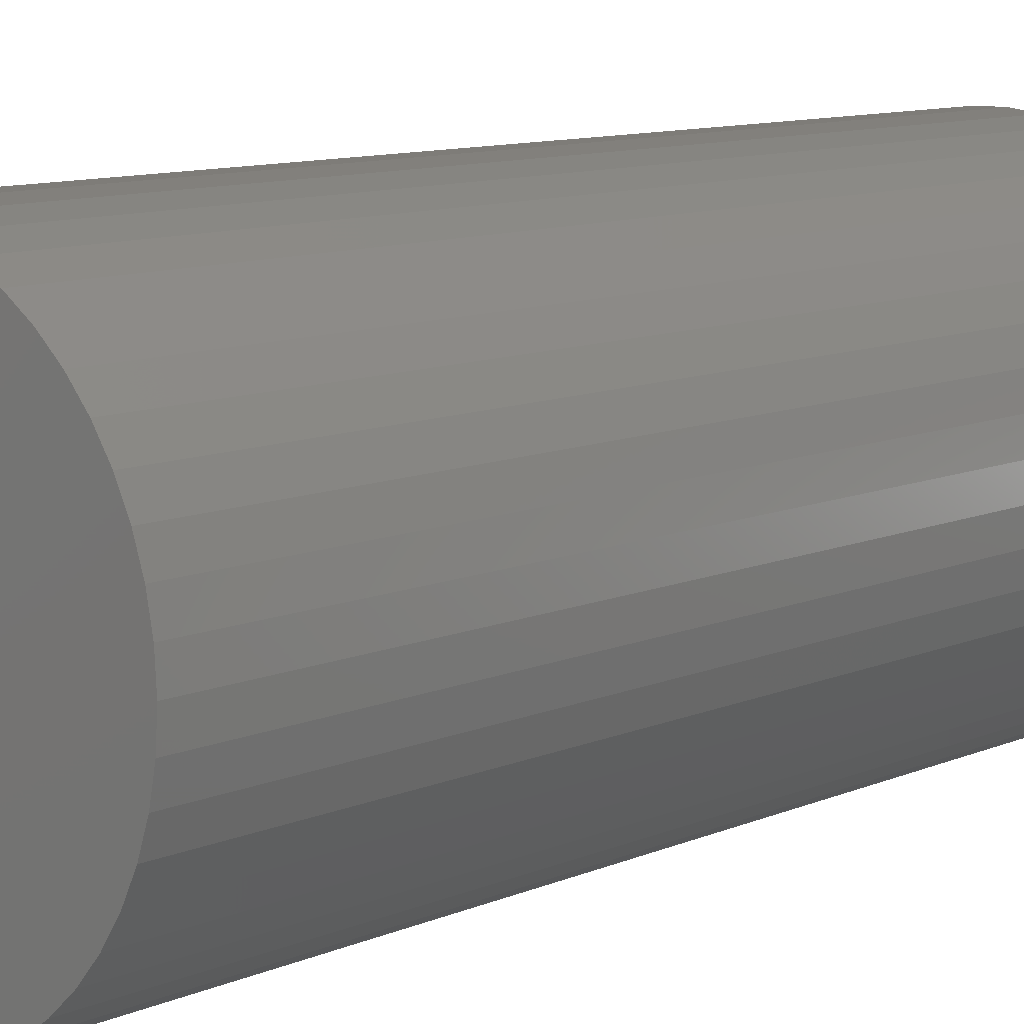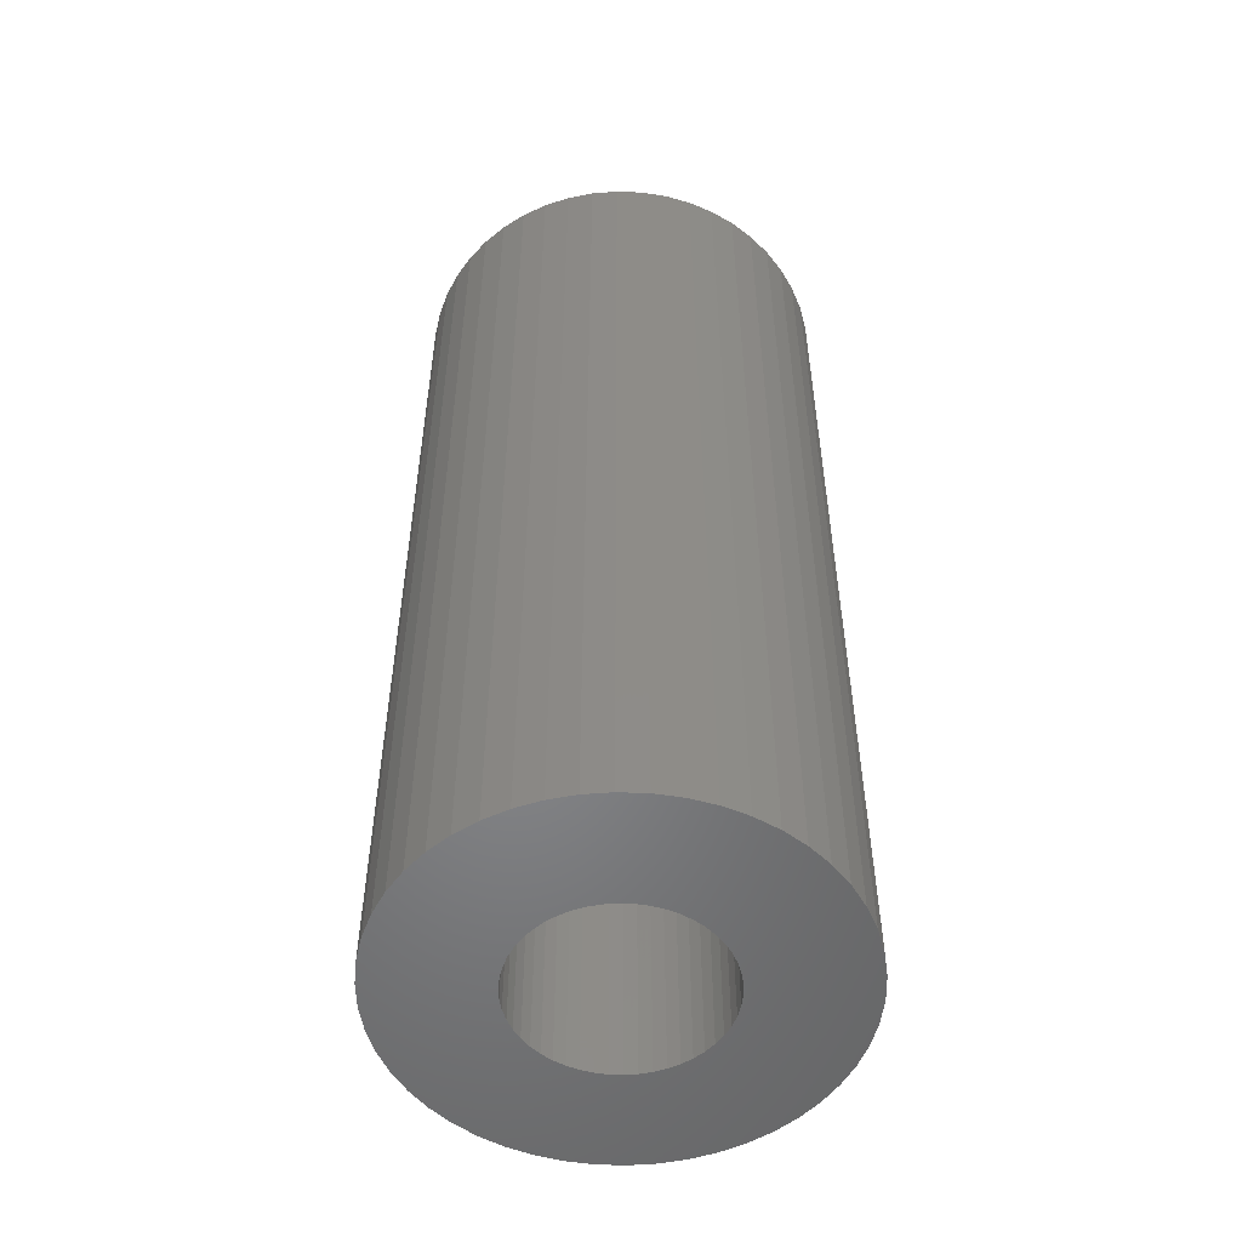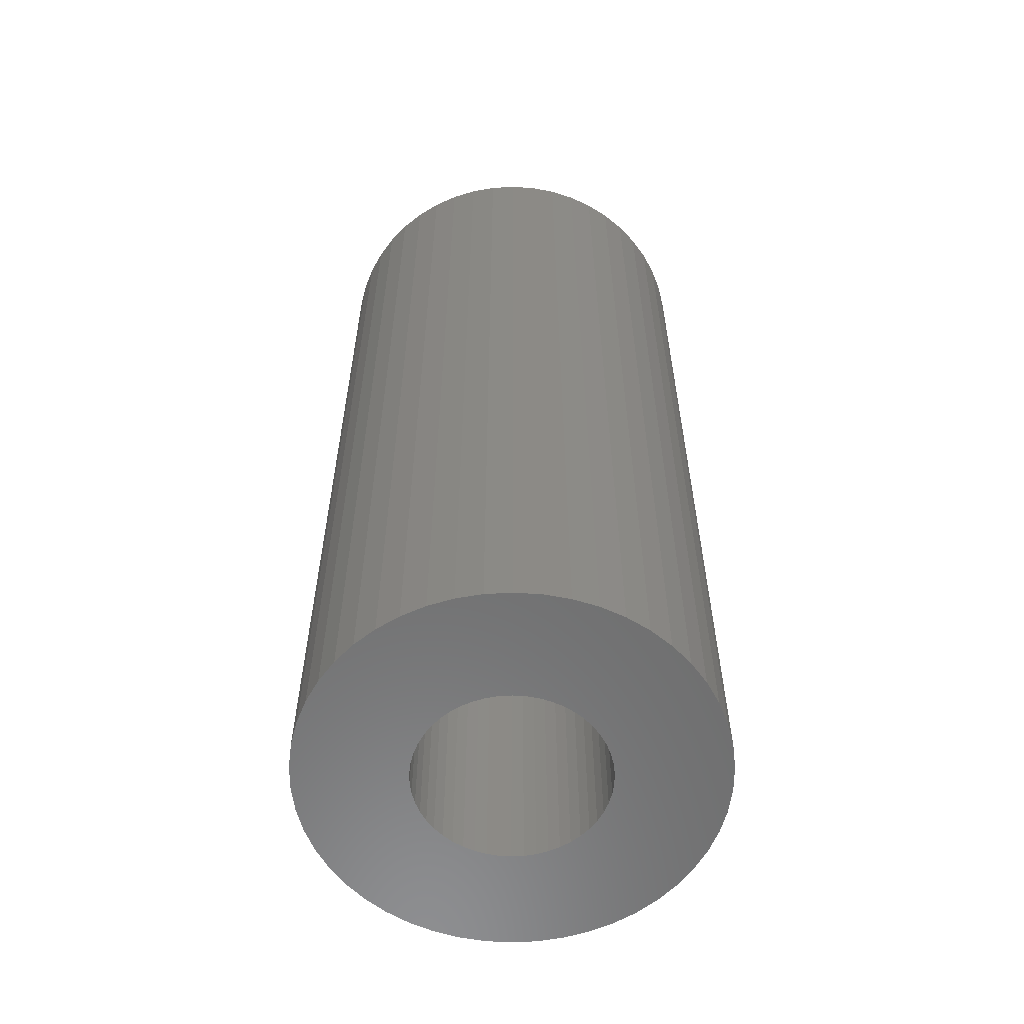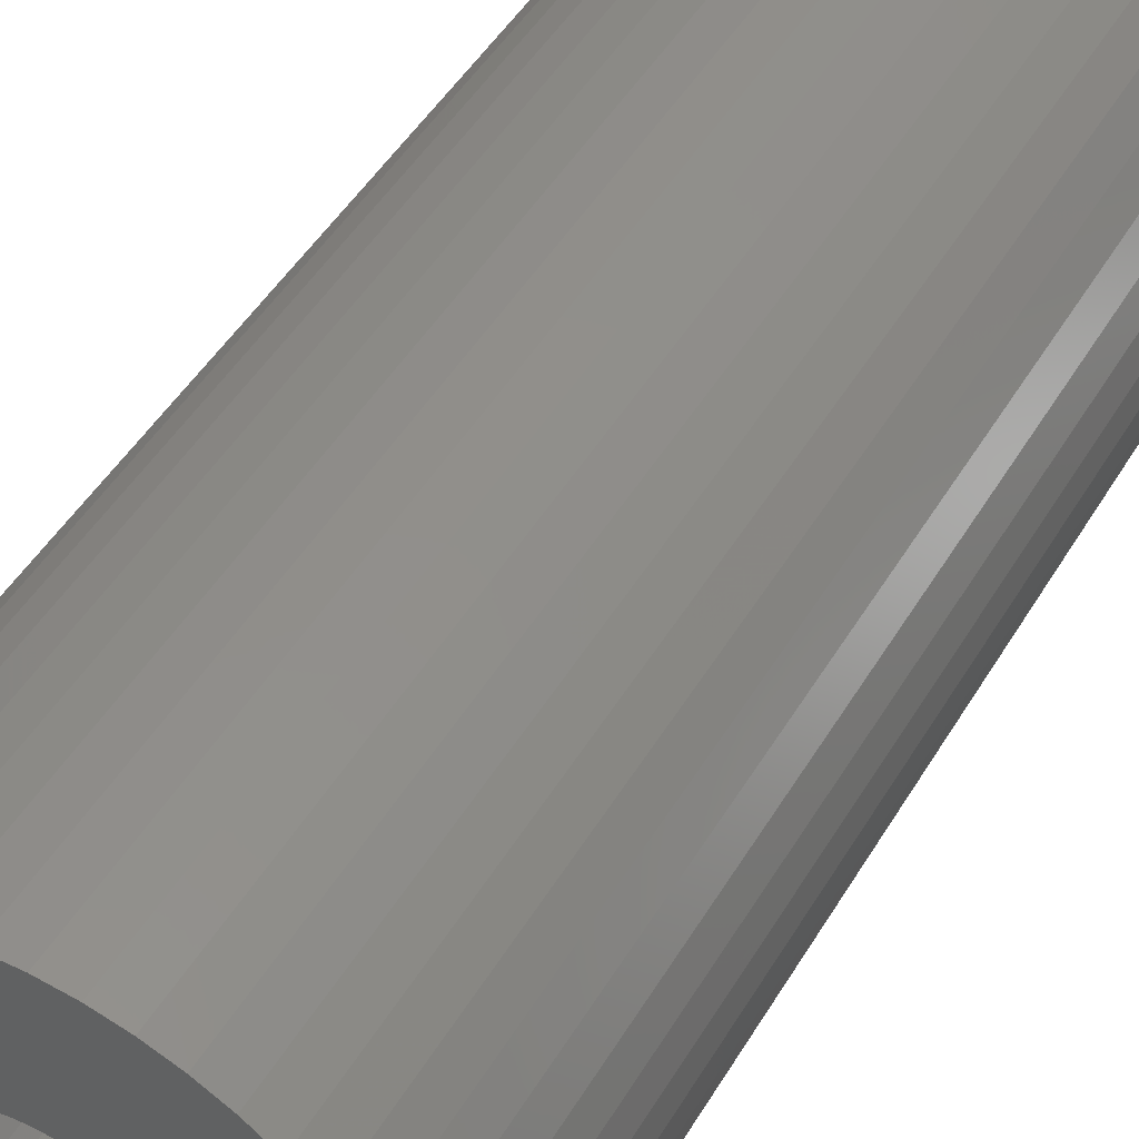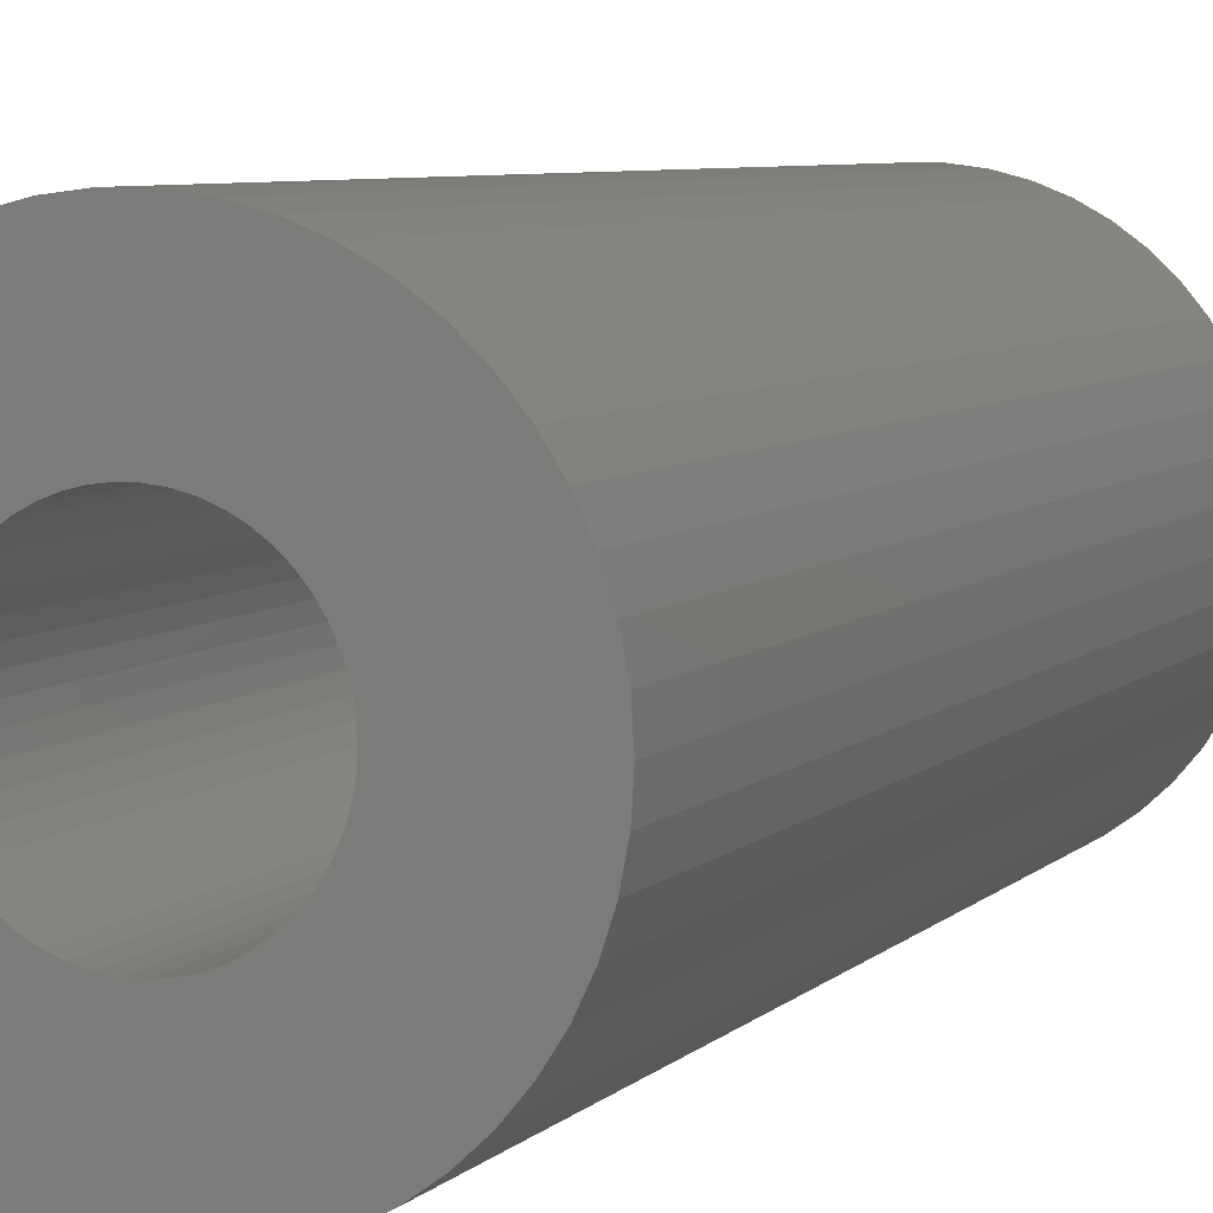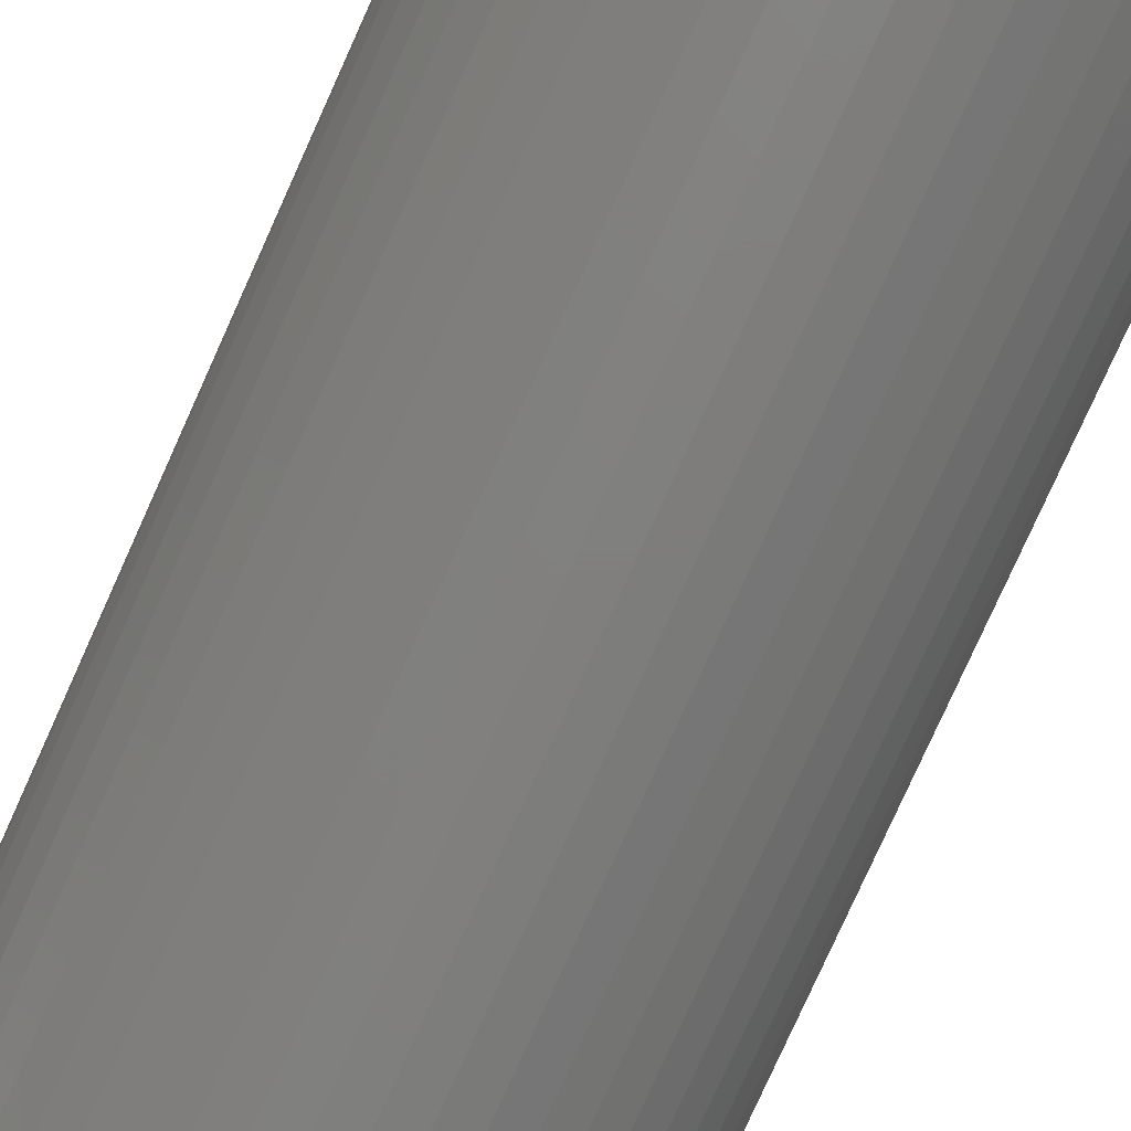
<metadata>
{"format":"stl","ext":"stl","renderer":"f3d","projection":"perspective","resolution":1024,"background":"white","views":[{"elev":9.6,"azim":-139.2,"up":"+Y"},{"elev":-52.8,"azim":-139.2,"up":"+Z"},{"elev":-58.8,"azim":-104.7,"up":"+Z"},{"elev":46.2,"azim":28.9,"up":"+Y"},{"elev":6.2,"azim":-157.7,"up":"+Y"},{"elev":-79.6,"azim":-24.3,"up":"+Y"}]}
</metadata>
<code>
# stl→obj: 200 verts, 400 faces
v 6.5 0 15
v 6.449 0.8147 -15
v 6.449 0.8147 15
v 6.5 0 -15
v -6.5 0 -15
v -6.449 0.8147 15
v -6.449 0.8147 -15
v -6.5 0 15
v 0.4081 6.487 -15
v -0.4081 6.487 15
v 0.4081 6.487 15
v -0.4081 6.487 -15
v -0.4081 -6.487 -15
v 0.4081 -6.487 15
v -0.4081 -6.487 15
v 0.4081 -6.487 -15
v 4.738 4.45 -15
v 4.143 5.008 15
v 4.738 4.45 15
v 4.143 5.008 -15
v -4.143 5.008 -15
v -4.738 4.45 15
v -4.143 5.008 15
v -4.738 4.45 -15
v -2.009 6.182 -15
v -2.768 5.881 15
v -2.009 6.182 15
v -2.768 5.881 -15
v 5.696 -3.131 15
v 6.044 -2.393 -15
v 6.044 -2.393 15
v 5.696 -3.131 -15
v 6.044 2.393 15
v 5.696 3.131 -15
v 5.696 3.131 15
v 6.044 2.393 -15
v 5.259 3.821 -15
v 5.259 3.821 15
v 2.768 5.881 -15
v 2.009 6.182 15
v 2.768 5.881 15
v 2.009 6.182 -15
v 1.218 6.385 15
v 1.218 6.385 -15
v 3.483 5.488 -15
v 3.483 5.488 15
v -6.044 2.393 -15
v -5.696 3.131 15
v -5.696 3.131 -15
v -6.044 2.393 15
v -5.259 3.821 -15
v -5.259 3.821 15
v -6.296 1.616 -15
v -6.296 1.616 15
v -1.218 6.385 15
v -1.218 6.385 -15
v 1.218 -6.385 15
v 1.218 -6.385 -15
v 2.009 -6.182 -15
v 2.768 -5.881 15
v 2.009 -6.182 15
v 2.768 -5.881 -15
v 6.296 1.616 15
v 6.296 1.616 -15
v 3 0 15
v 2.976 0.376 15
v 6.449 -0.8147 15
v 2.906 0.7461 15
v 2.976 -0.376 15
v 2.789 1.104 15
v 6.296 -1.616 15
v 2.629 1.445 15
v 2.906 -0.7461 15
v 2.427 1.763 15
v 2.187 2.054 15
v 2.789 -1.104 15
v 1.912 2.312 15
v 2.629 -1.445 15
v 1.607 2.533 15
v 1.277 2.714 15
v 0.9271 2.853 15
v 0.5621 2.947 15
v 0.1884 2.994 15
v -0.1884 2.994 15
v -0.5621 2.947 15
v -0.9271 2.853 15
v -1.277 2.714 15
v -1.607 2.533 15
v -3.483 5.488 15
v -1.912 2.312 15
v -2.187 2.054 15
v -2.427 1.763 15
v -2.629 1.445 15
v 5.259 -3.821 15
v 2.427 -1.763 15
v 4.738 -4.45 15
v 2.187 -2.054 15
v 4.143 -5.008 15
v 1.912 -2.312 15
v 3.483 -5.488 15
v 1.607 -2.533 15
v 1.277 -2.714 15
v 0.9271 -2.853 15
v 0.5621 -2.947 15
v 0.1884 -2.994 15
v -0.1884 -2.994 15
v -0.5621 -2.947 15
v -1.218 -6.385 15
v -0.9271 -2.853 15
v -2.009 -6.182 15
v -1.277 -2.714 15
v -2.768 -5.881 15
v -1.607 -2.533 15
v -3.483 -5.488 15
v -1.912 -2.312 15
v -4.143 -5.008 15
v -2.187 -2.054 15
v -4.738 -4.45 15
v -2.427 -1.763 15
v -5.259 -3.821 15
v -2.629 -1.445 15
v -5.696 -3.131 15
v -2.789 -1.104 15
v -6.044 -2.393 15
v -2.906 -0.7461 15
v -6.296 -1.616 15
v -2.976 -0.376 15
v -6.449 -0.8147 15
v -3 0 15
v -2.789 1.104 15
v -2.906 0.7461 15
v -2.976 0.376 15
v -3.483 5.488 -15
v 6.449 -0.8147 -15
v 3.483 -5.488 -15
v 4.143 -5.008 -15
v 4.738 -4.45 -15
v 5.259 -3.821 -15
v -5.696 -3.131 -15
v -6.044 -2.393 -15
v 3 0 -15
v 2.976 -0.376 -15
v 6.296 -1.616 -15
v 2.906 -0.7461 -15
v 2.976 0.376 -15
v 2.789 -1.104 -15
v 2.629 -1.445 -15
v 2.906 0.7461 -15
v 2.427 -1.763 -15
v 2.187 -2.054 -15
v 2.789 1.104 -15
v 1.912 -2.312 -15
v 2.629 1.445 -15
v 1.607 -2.533 -15
v 1.277 -2.714 -15
v 0.9271 -2.853 -15
v 0.5621 -2.947 -15
v 0.1884 -2.994 -15
v -0.1884 -2.994 -15
v -0.5621 -2.947 -15
v -1.218 -6.385 -15
v -0.9271 -2.853 -15
v -2.009 -6.182 -15
v -1.277 -2.714 -15
v -2.768 -5.881 -15
v -1.607 -2.533 -15
v -3.483 -5.488 -15
v -1.912 -2.312 -15
v -4.143 -5.008 -15
v -2.187 -2.054 -15
v -4.738 -4.45 -15
v -2.427 -1.763 -15
v -5.259 -3.821 -15
v -2.629 -1.445 -15
v 2.427 1.763 -15
v 2.187 2.054 -15
v 1.912 2.312 -15
v 1.607 2.533 -15
v 1.277 2.714 -15
v 0.9271 2.853 -15
v 0.5621 2.947 -15
v 0.1884 2.994 -15
v -0.1884 2.994 -15
v -0.5621 2.947 -15
v -0.9271 2.853 -15
v -1.277 2.714 -15
v -1.607 2.533 -15
v -1.912 2.312 -15
v -2.187 2.054 -15
v -2.427 1.763 -15
v -2.629 1.445 -15
v -2.789 1.104 -15
v -2.906 0.7461 -15
v -2.976 0.376 -15
v -3 0 -15
v -2.789 -1.104 -15
v -2.906 -0.7461 -15
v -6.296 -1.616 -15
v -2.976 -0.376 -15
v -6.449 -0.8147 -15
f 1 2 3
f 2 1 4
f 5 6 7
f 6 5 8
f 9 10 11
f 10 9 12
f 13 14 15
f 14 13 16
f 17 18 19
f 18 17 20
f 21 22 23
f 22 21 24
f 25 26 27
f 26 25 28
f 29 30 31
f 30 29 32
f 33 34 35
f 34 33 36
f 35 37 38
f 37 35 34
f 39 40 41
f 40 39 42
f 42 43 40
f 43 42 44
f 45 41 46
f 41 45 39
f 47 48 49
f 48 47 50
f 51 22 24
f 22 51 52
f 53 50 47
f 50 53 54
f 12 55 10
f 55 12 56
f 16 57 14
f 57 16 58
f 59 60 61
f 60 59 62
f 63 36 33
f 36 63 64
f 3 64 63
f 64 3 2
f 38 17 19
f 17 38 37
f 44 11 43
f 11 44 9
f 20 46 18
f 46 20 45
f 49 52 51
f 52 49 48
f 7 54 53
f 54 7 6
f 65 1 3
f 66 3 63
f 1 65 67
f 68 63 33
f 69 67 65
f 70 33 35
f 67 69 71
f 72 35 38
f 73 71 69
f 74 38 19
f 71 73 31
f 75 19 18
f 76 31 73
f 77 18 46
f 31 76 29
f 78 29 76
f 3 66 65
f 63 68 66
f 33 70 68
f 79 46 41
f 35 72 70
f 38 74 72
f 19 75 74
f 80 41 40
f 18 77 75
f 46 79 77
f 41 80 79
f 81 40 43
f 40 81 80
f 43 82 81
f 11 82 43
f 11 83 82
f 11 84 83
f 10 84 11
f 10 85 84
f 55 85 10
f 85 55 86
f 27 86 55
f 86 27 87
f 26 87 27
f 87 26 88
f 89 88 26
f 88 89 90
f 23 90 89
f 90 23 91
f 22 91 23
f 91 22 92
f 52 92 22
f 92 52 93
f 48 93 52
f 29 78 94
f 95 94 78
f 94 95 96
f 97 96 95
f 96 97 98
f 99 98 97
f 98 99 100
f 101 100 99
f 100 101 60
f 102 60 101
f 60 102 61
f 103 61 102
f 61 103 57
f 104 57 103
f 104 14 57
f 105 14 104
f 106 14 105
f 106 15 14
f 107 15 106
f 108 107 109
f 107 108 15
f 110 109 111
f 112 111 113
f 114 113 115
f 109 110 108
f 116 115 117
f 118 117 119
f 120 119 121
f 111 112 110
f 122 121 123
f 124 123 125
f 126 125 127
f 128 127 129
f 93 48 130
f 113 114 112
f 50 130 48
f 115 116 114
f 130 50 131
f 117 118 116
f 54 131 50
f 119 120 118
f 131 54 132
f 121 122 120
f 6 132 54
f 123 124 122
f 132 6 129
f 125 126 124
f 8 129 6
f 127 128 126
f 129 8 128
f 28 89 26
f 89 28 133
f 133 23 89
f 23 133 21
f 56 27 55
f 27 56 25
f 67 4 1
f 4 67 134
f 62 100 60
f 100 62 135
f 136 96 98
f 96 136 137
f 94 32 29
f 32 94 138
f 139 124 140
f 124 139 122
f 141 4 134
f 142 134 143
f 4 141 2
f 144 143 30
f 145 2 141
f 146 30 32
f 2 145 64
f 147 32 138
f 148 64 145
f 149 138 137
f 64 148 36
f 150 137 136
f 151 36 148
f 152 136 135
f 36 151 34
f 153 34 151
f 134 142 141
f 143 144 142
f 30 146 144
f 154 135 62
f 32 147 146
f 138 149 147
f 137 150 149
f 155 62 59
f 136 152 150
f 135 154 152
f 62 155 154
f 156 59 58
f 59 156 155
f 58 157 156
f 16 157 58
f 16 158 157
f 16 159 158
f 13 159 16
f 13 160 159
f 161 160 13
f 160 161 162
f 163 162 161
f 162 163 164
f 165 164 163
f 164 165 166
f 167 166 165
f 166 167 168
f 169 168 167
f 168 169 170
f 171 170 169
f 170 171 172
f 173 172 171
f 172 173 174
f 139 174 173
f 34 153 37
f 175 37 153
f 37 175 17
f 176 17 175
f 17 176 20
f 177 20 176
f 20 177 45
f 178 45 177
f 45 178 39
f 179 39 178
f 39 179 42
f 180 42 179
f 42 180 44
f 181 44 180
f 181 9 44
f 182 9 181
f 183 9 182
f 183 12 9
f 184 12 183
f 56 184 185
f 184 56 12
f 25 185 186
f 28 186 187
f 133 187 188
f 185 25 56
f 21 188 189
f 24 189 190
f 51 190 191
f 186 28 25
f 49 191 192
f 47 192 193
f 53 193 194
f 7 194 195
f 174 139 196
f 187 133 28
f 140 196 139
f 188 21 133
f 196 140 197
f 189 24 21
f 198 197 140
f 190 51 24
f 197 198 199
f 191 49 51
f 200 199 198
f 192 47 49
f 199 200 195
f 193 53 47
f 5 195 200
f 194 7 53
f 195 5 7
f 31 143 71
f 143 31 30
f 96 138 94
f 138 96 137
f 140 126 198
f 126 140 124
f 58 61 57
f 61 58 59
f 71 134 67
f 134 71 143
f 135 98 100
f 98 135 136
f 161 15 108
f 15 161 13
f 165 110 112
f 110 165 163
f 163 108 110
f 108 163 161
f 171 120 173
f 120 171 118
f 171 116 118
f 116 171 169
f 198 128 200
f 128 198 126
f 200 8 5
f 8 200 128
f 173 122 139
f 122 173 120
f 167 112 114
f 112 167 165
f 169 114 116
f 114 169 167
f 131 192 130
f 192 131 193
f 153 74 175
f 74 153 72
f 180 80 81
f 80 180 179
f 186 86 87
f 86 186 185
f 130 191 93
f 191 130 192
f 144 69 142
f 69 144 73
f 177 75 77
f 75 177 176
f 182 82 83
f 82 182 181
f 178 77 79
f 77 178 177
f 132 193 131
f 193 132 194
f 92 189 91
f 189 92 190
f 185 85 86
f 85 185 184
f 189 90 91
f 90 189 188
f 141 66 145
f 66 141 65
f 175 75 176
f 75 175 74
f 183 83 84
f 83 183 182
f 181 81 82
f 81 181 180
f 179 79 80
f 79 179 178
f 129 194 132
f 194 129 195
f 93 190 92
f 190 93 191
f 184 84 85
f 84 184 183
f 188 88 90
f 88 188 187
f 187 87 88
f 87 187 186
f 142 65 141
f 65 142 69
f 119 174 121
f 174 119 172
f 157 105 104
f 105 157 158
f 151 72 153
f 72 151 70
f 148 70 151
f 70 148 68
f 145 68 148
f 68 145 66
f 147 76 146
f 76 147 78
f 146 73 144
f 73 146 76
f 150 99 97
f 99 150 152
f 150 95 149
f 95 150 97
f 160 109 107
f 109 160 162
f 127 195 129
f 195 127 199
f 125 199 127
f 199 125 197
f 121 196 123
f 196 121 174
f 168 117 115
f 117 168 170
f 155 103 102
f 103 155 156
f 156 104 103
f 104 156 157
f 152 101 99
f 101 152 154
f 154 102 101
f 102 154 155
f 149 78 147
f 78 149 95
f 166 115 113
f 115 166 168
f 162 111 109
f 111 162 164
f 158 106 105
f 106 158 159
f 164 113 111
f 113 164 166
f 159 107 106
f 107 159 160
f 123 197 125
f 197 123 196
f 117 172 119
f 172 117 170

</code>
